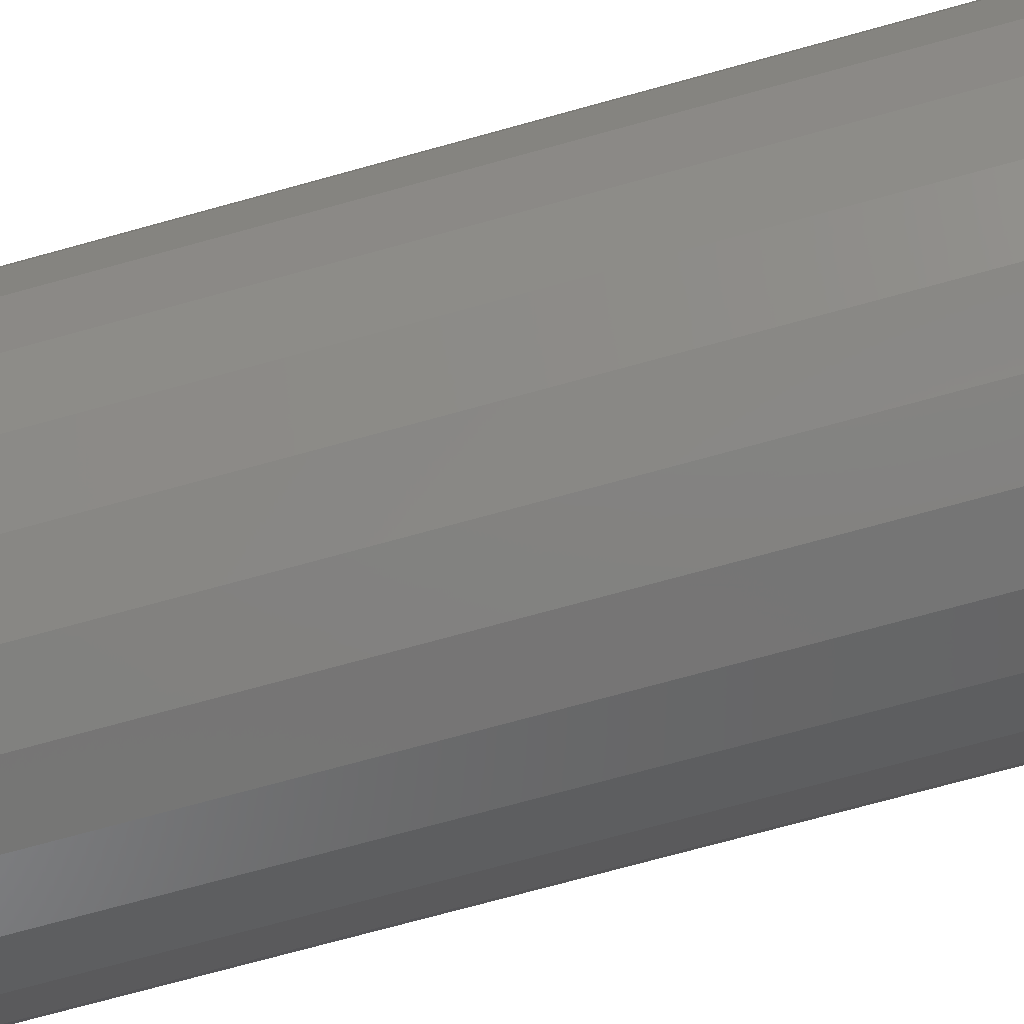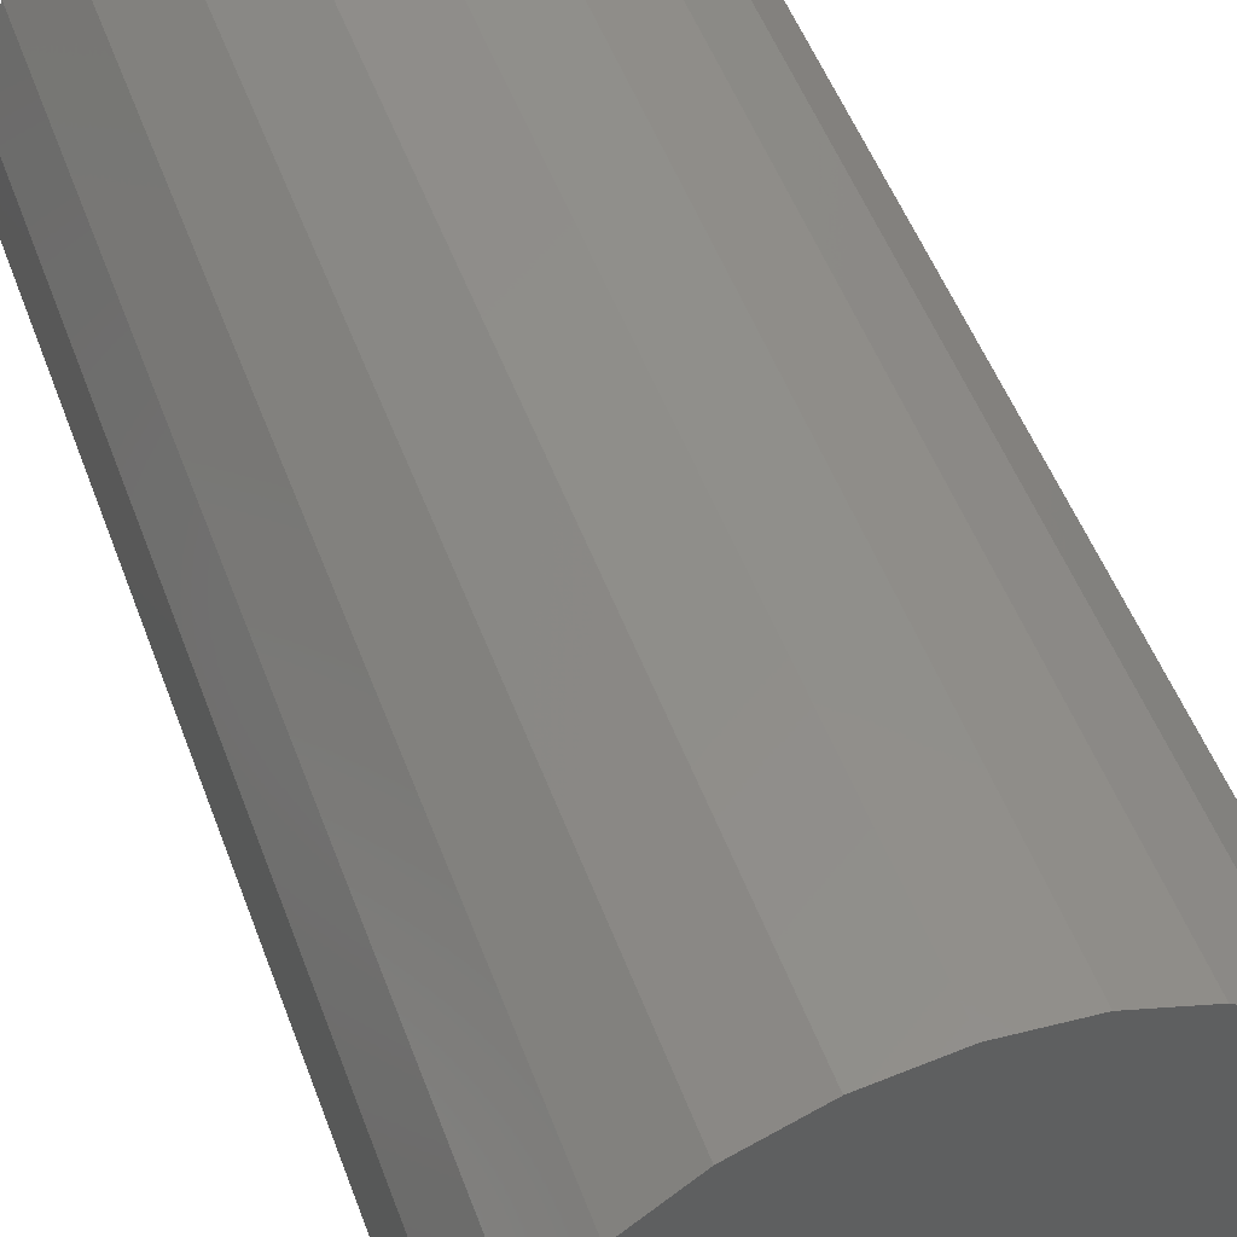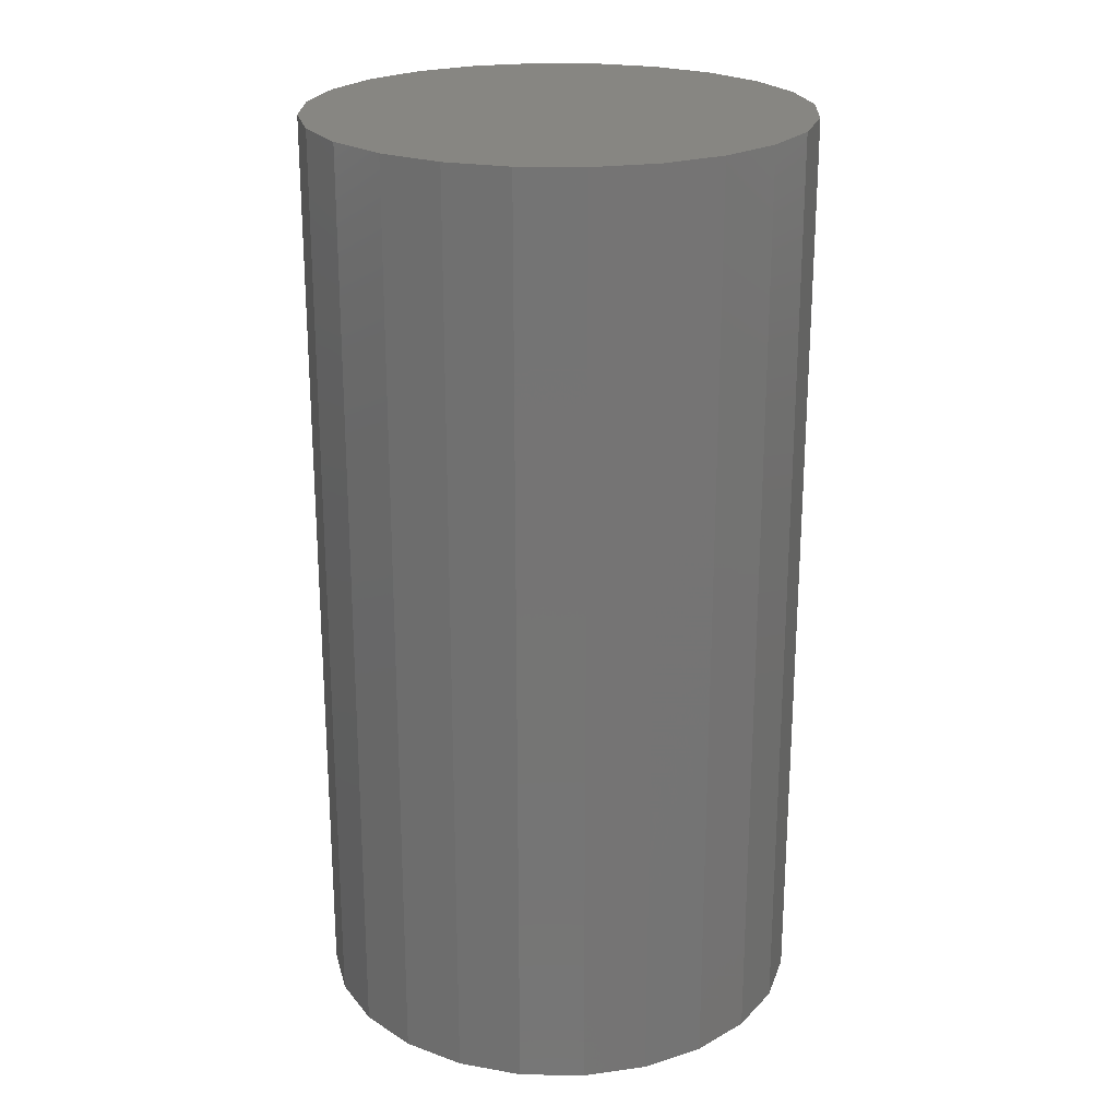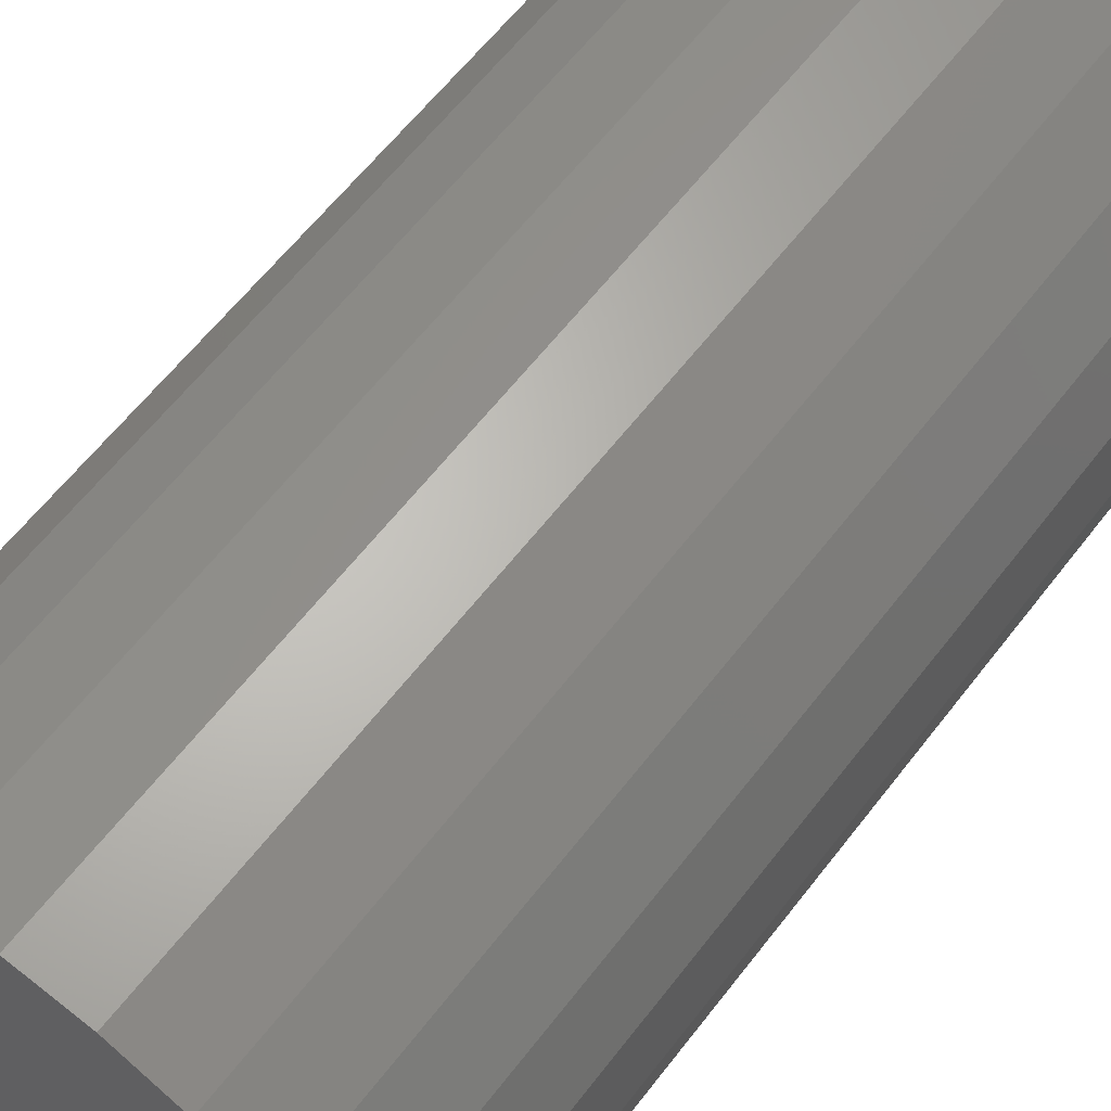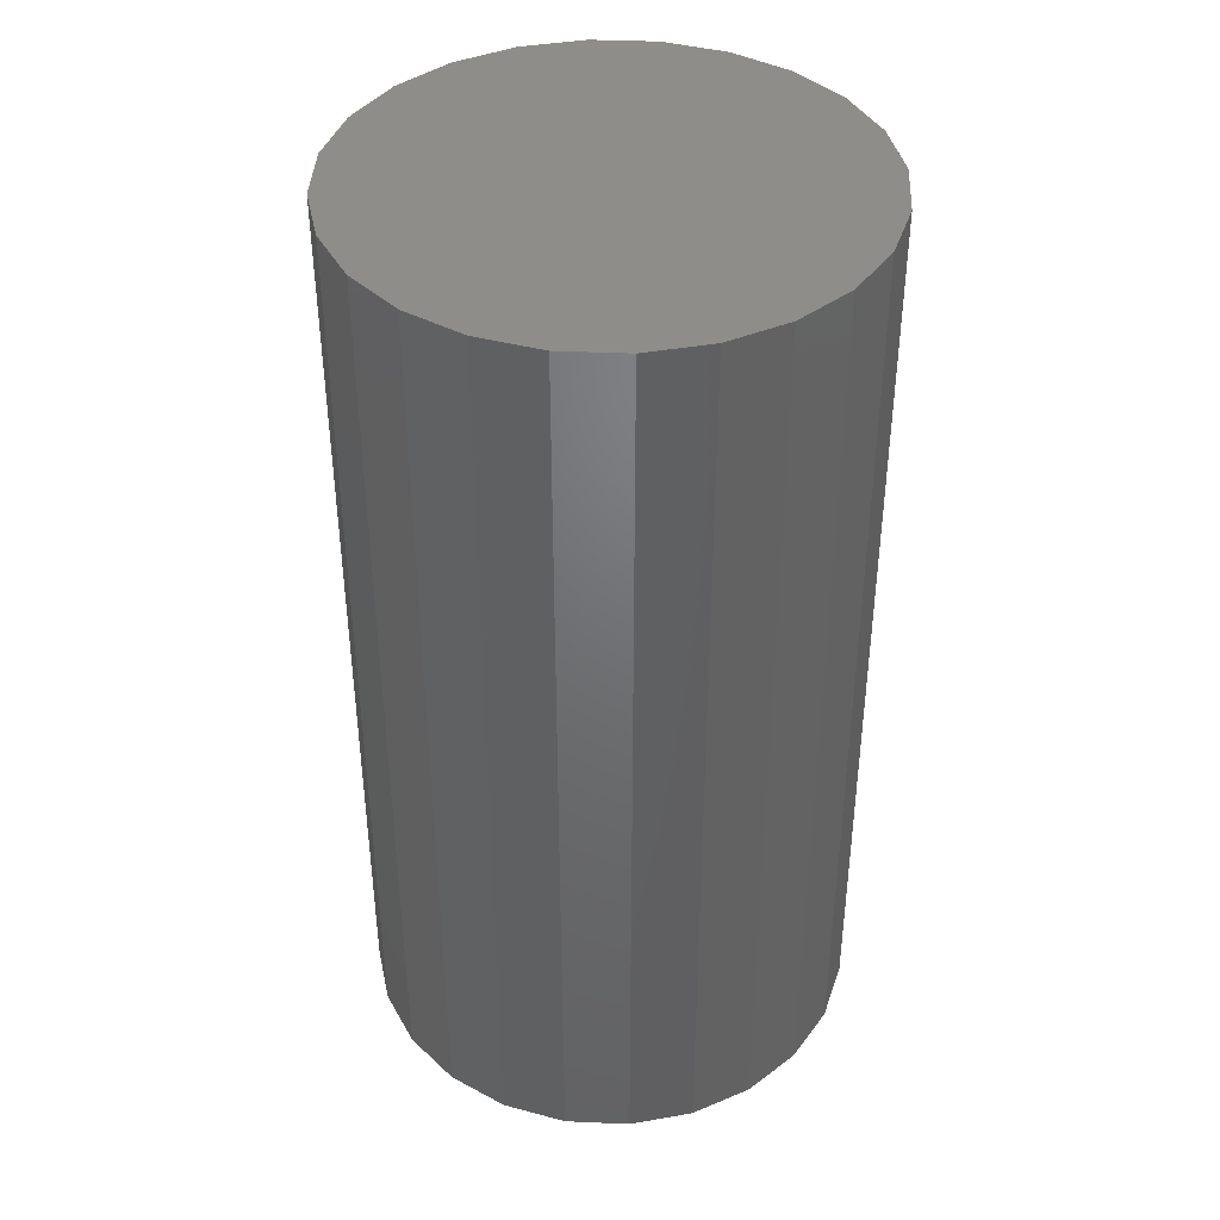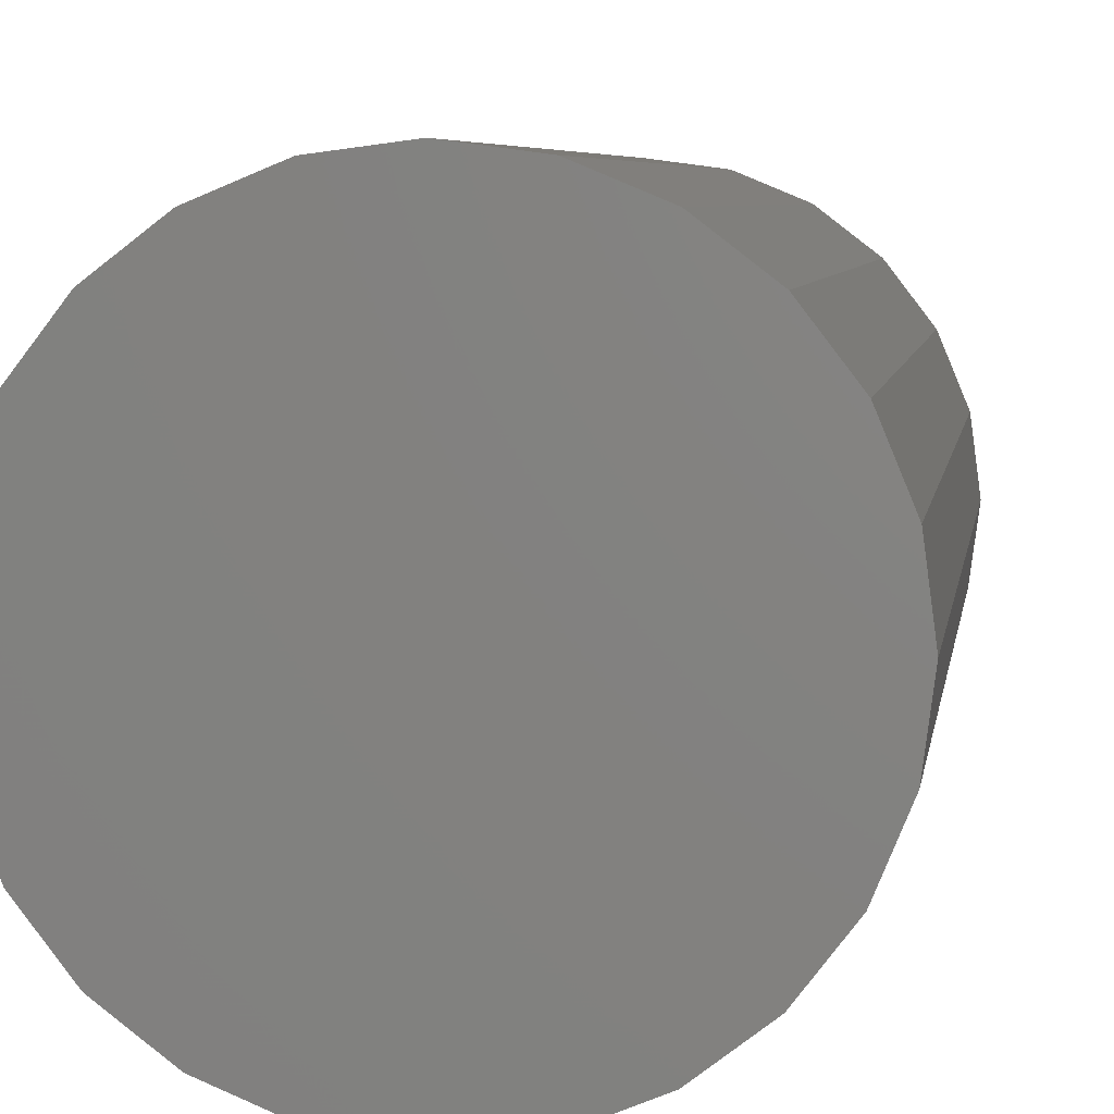
<metadata>
{"format":"stl","ext":"stl","renderer":"f3d","projection":"perspective","resolution":1024,"background":"white","views":[{"elev":-74.9,"azim":105.3,"up":"+Z"},{"elev":51.2,"azim":-19.9,"up":"+Z"},{"elev":22.9,"azim":-140.8,"up":"+Y"},{"elev":60.8,"azim":-142.7,"up":"+Z"},{"elev":40.8,"azim":-49.5,"up":"+Y"},{"elev":5.6,"azim":7.8,"up":"+Z"}]}
</metadata>
<code>
# stl→obj: 48 verts, 92 faces
v 0.1932 -0.875 2.752
v 0.2 -0.125 2.7
v 0.1932 -0.125 2.752
v 0.2 -0.875 2.7
v 0.1732 -0.875 2.8
v 0.1732 -0.125 2.8
v 0.1414 -0.875 2.841
v 0.1414 -0.125 2.841
v 0.1 -0.125 2.873
v 0.1 -0.875 2.873
v 0.05176 -0.125 2.893
v 0.05176 -0.875 2.893
v 0 -0.125 2.9
v 0 -0.875 2.9
v -0.05176 -0.125 2.893
v -0.05176 -0.875 2.893
v -0.1 -0.125 2.873
v -0.1 -0.875 2.873
v -0.1414 -0.125 2.841
v -0.1414 -0.875 2.841
v -0.1732 -0.875 2.8
v -0.1732 -0.125 2.8
v -0.1932 -0.875 2.752
v -0.1932 -0.125 2.752
v -0.2 -0.875 2.7
v -0.2 -0.125 2.7
v -0.1932 -0.875 2.648
v -0.1932 -0.125 2.648
v -0.1732 -0.875 2.6
v -0.1732 -0.125 2.6
v -0.1414 -0.875 2.559
v -0.1414 -0.125 2.559
v -0.1 -0.125 2.527
v -0.1 -0.875 2.527
v -0.05176 -0.125 2.507
v -0.05176 -0.875 2.507
v 0 -0.125 2.5
v 0 -0.875 2.5
v 0.05176 -0.125 2.507
v 0.05176 -0.875 2.507
v 0.1 -0.125 2.527
v 0.1 -0.875 2.527
v 0.1414 -0.125 2.559
v 0.1414 -0.875 2.559
v 0.1732 -0.875 2.6
v 0.1732 -0.125 2.6
v 0.1932 -0.875 2.648
v 0.1932 -0.125 2.648
f 1 2 3
f 2 1 4
f 5 3 6
f 3 5 1
f 7 6 8
f 6 7 5
f 9 7 8
f 7 9 10
f 11 10 9
f 10 11 12
f 13 12 11
f 12 13 14
f 15 14 13
f 14 15 16
f 17 16 15
f 16 17 18
f 19 18 17
f 18 19 20
f 21 19 22
f 19 21 20
f 23 22 24
f 22 23 21
f 25 24 26
f 24 25 23
f 27 26 28
f 26 27 25
f 29 28 30
f 28 29 27
f 31 30 32
f 30 31 29
f 31 33 34
f 33 31 32
f 34 35 36
f 35 34 33
f 36 37 38
f 37 36 35
f 38 39 40
f 39 38 37
f 40 41 42
f 41 40 39
f 42 43 44
f 43 42 41
f 45 43 46
f 43 45 44
f 47 46 48
f 46 47 45
f 4 48 2
f 48 4 47
f 11 15 13
f 9 15 11
f 9 17 15
f 8 17 9
f 8 19 17
f 6 19 8
f 6 22 19
f 3 22 6
f 3 24 22
f 2 24 3
f 2 26 24
f 48 26 2
f 48 28 26
f 46 28 48
f 46 30 28
f 43 30 46
f 43 32 30
f 41 32 43
f 41 33 32
f 39 33 41
f 39 35 33
f 35 39 37
f 16 12 14
f 18 12 16
f 18 10 12
f 20 10 18
f 20 7 10
f 21 7 20
f 21 5 7
f 23 5 21
f 23 1 5
f 25 1 23
f 25 4 1
f 27 4 25
f 27 47 4
f 29 47 27
f 29 45 47
f 31 45 29
f 31 44 45
f 34 44 31
f 34 42 44
f 36 42 34
f 36 40 42
f 40 36 38

</code>
